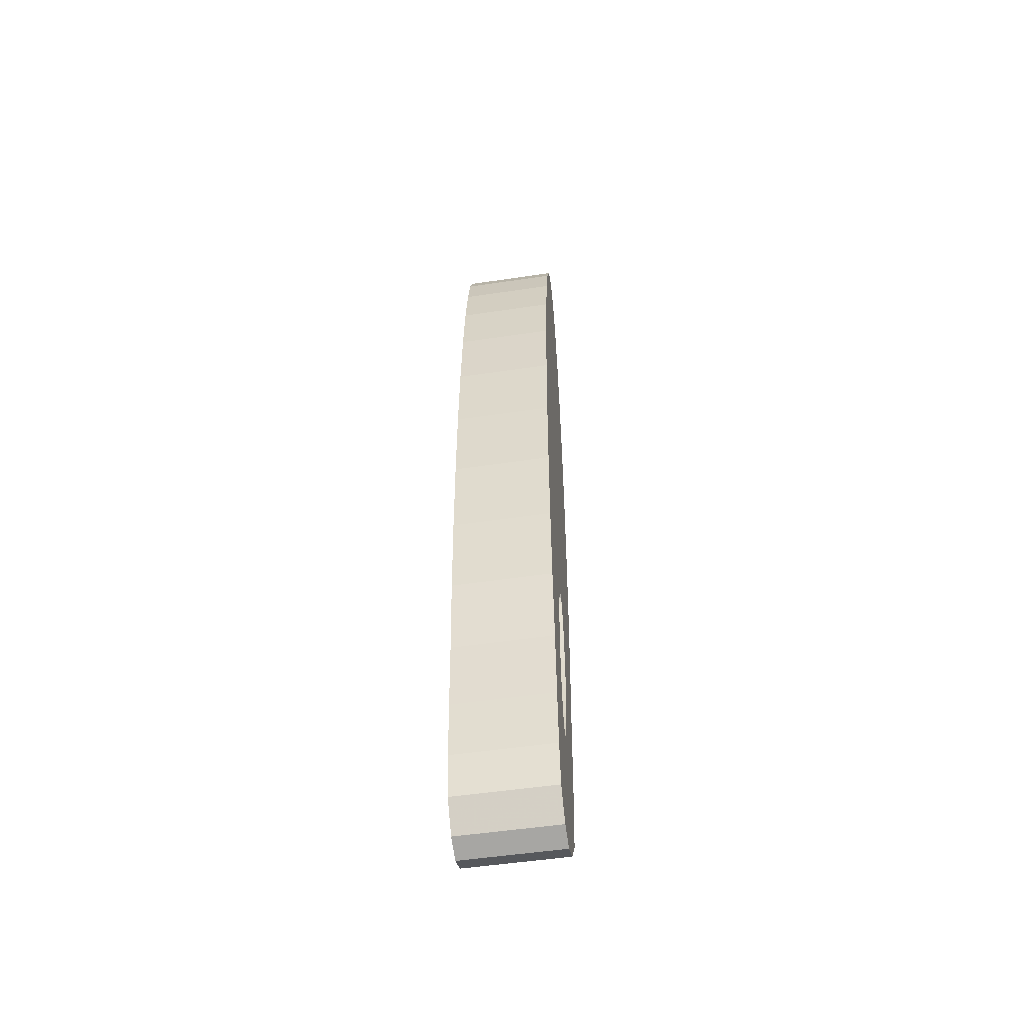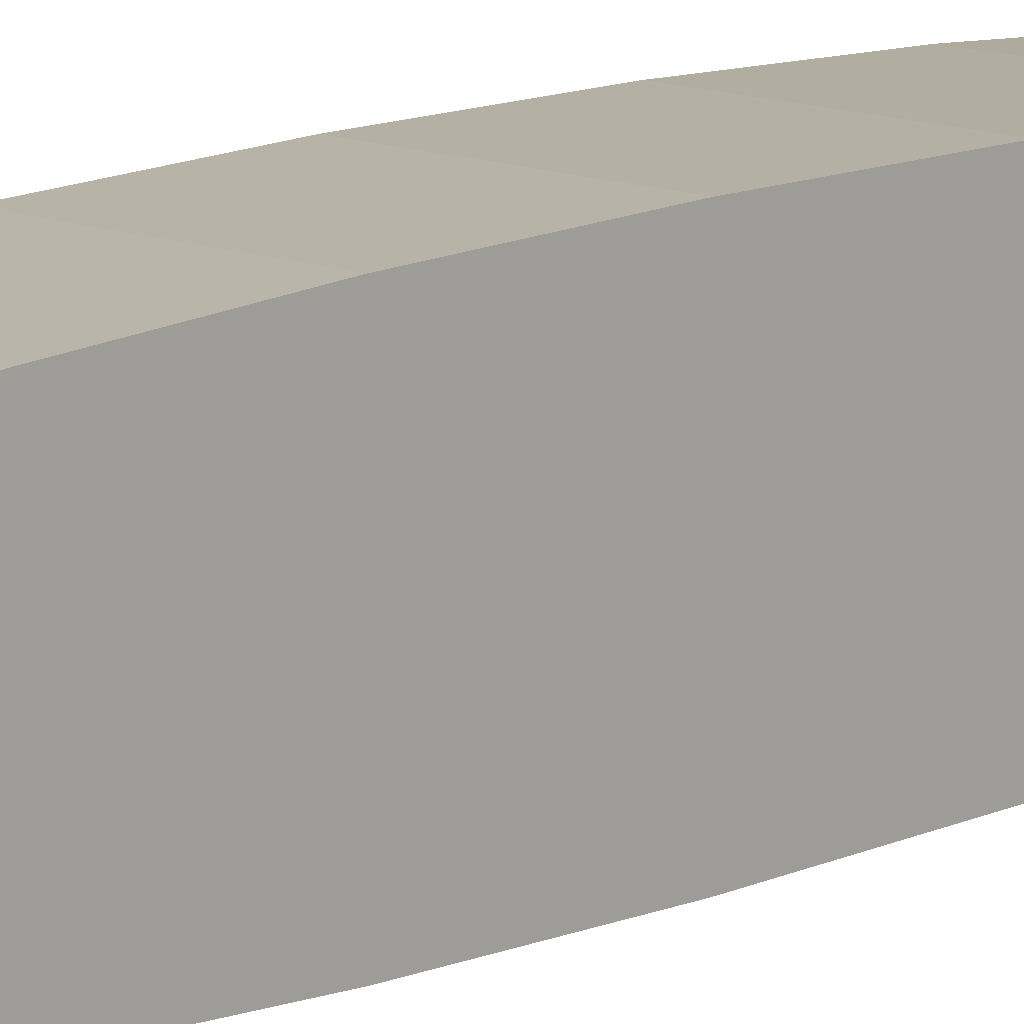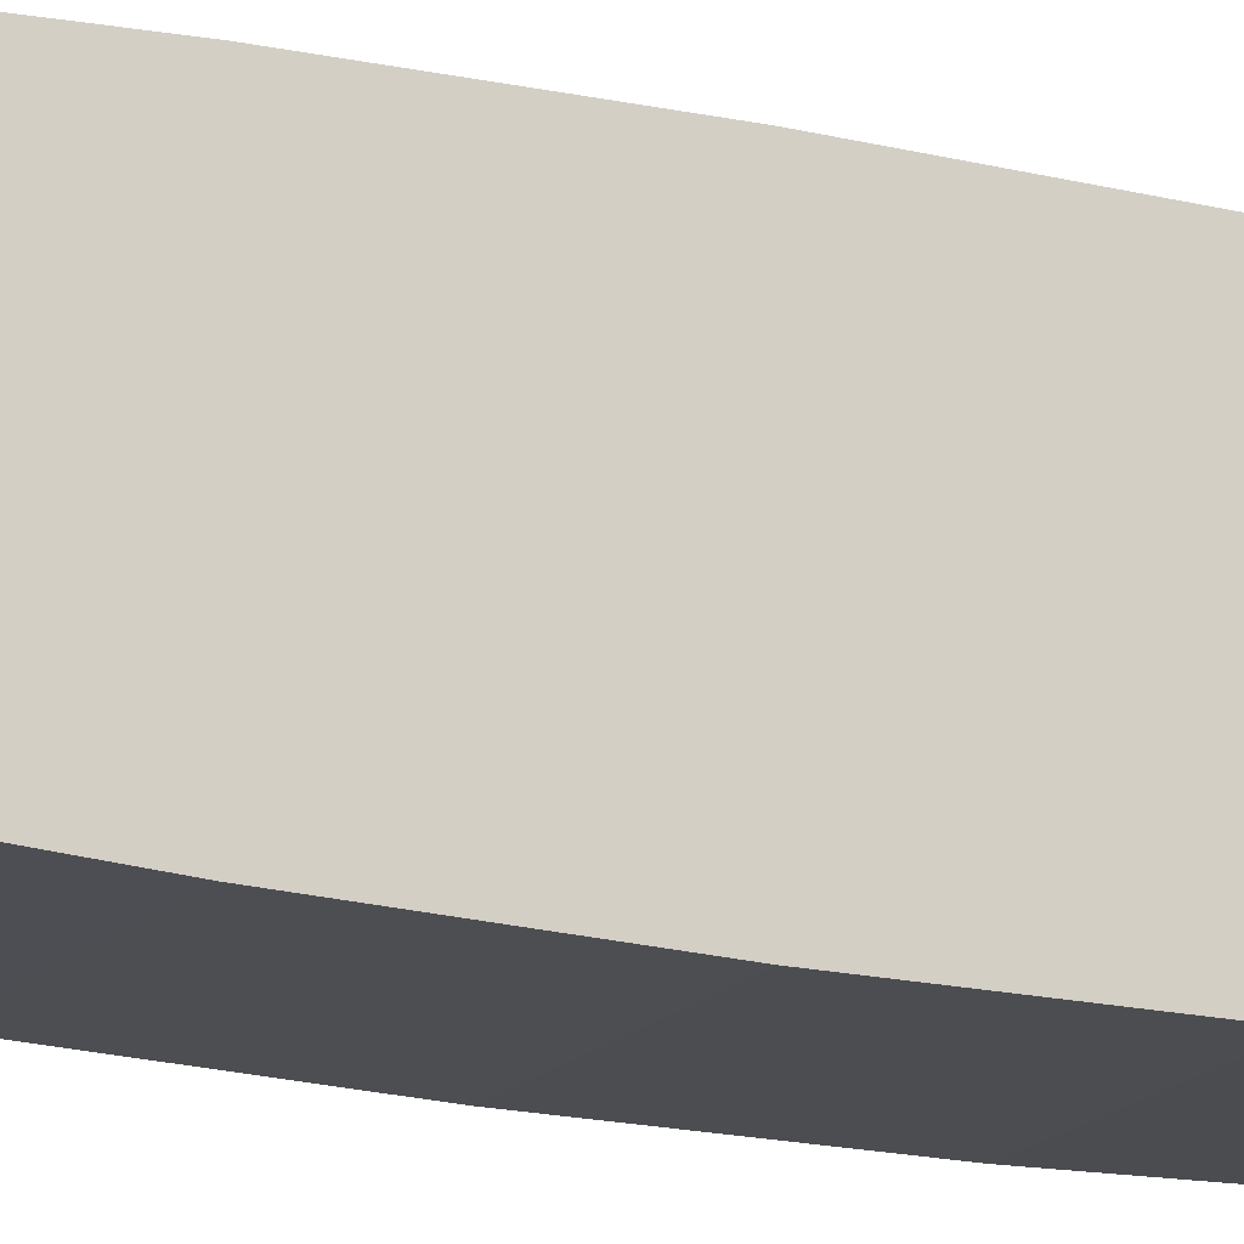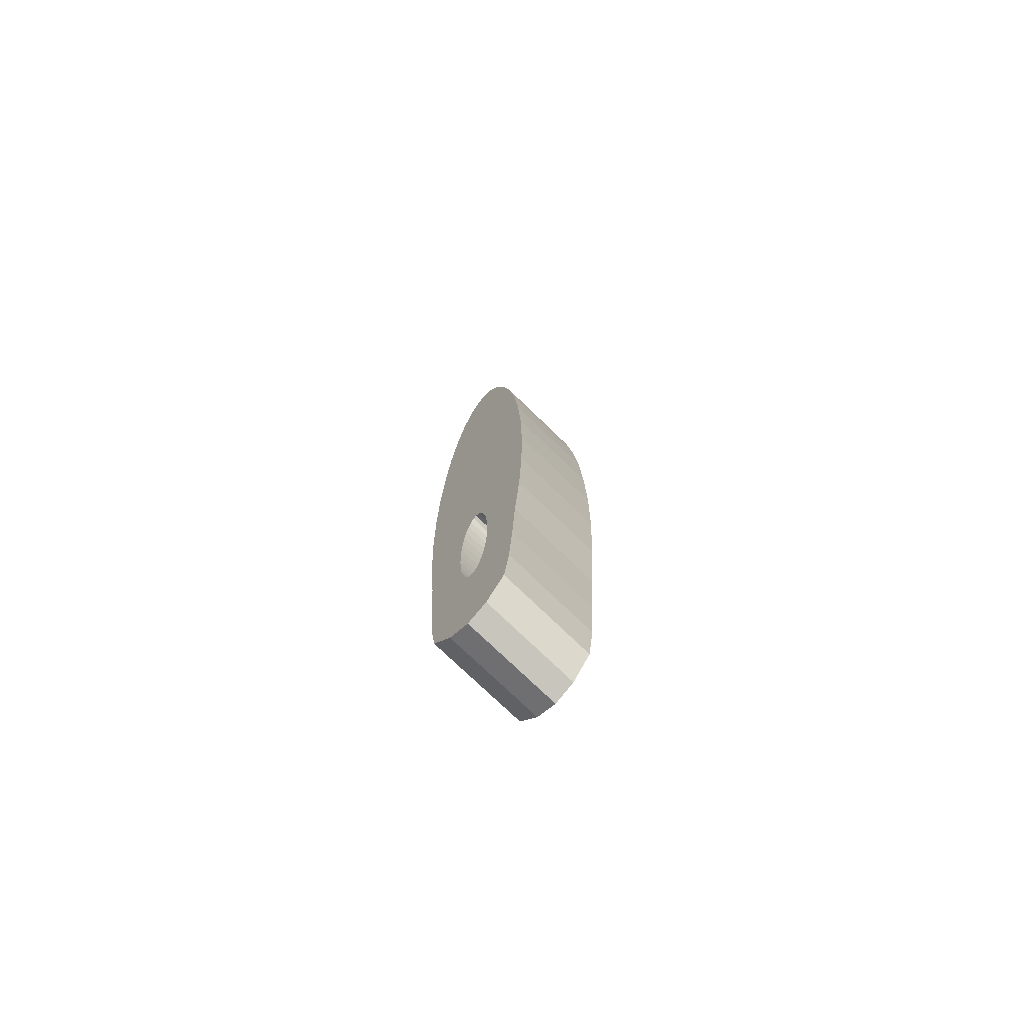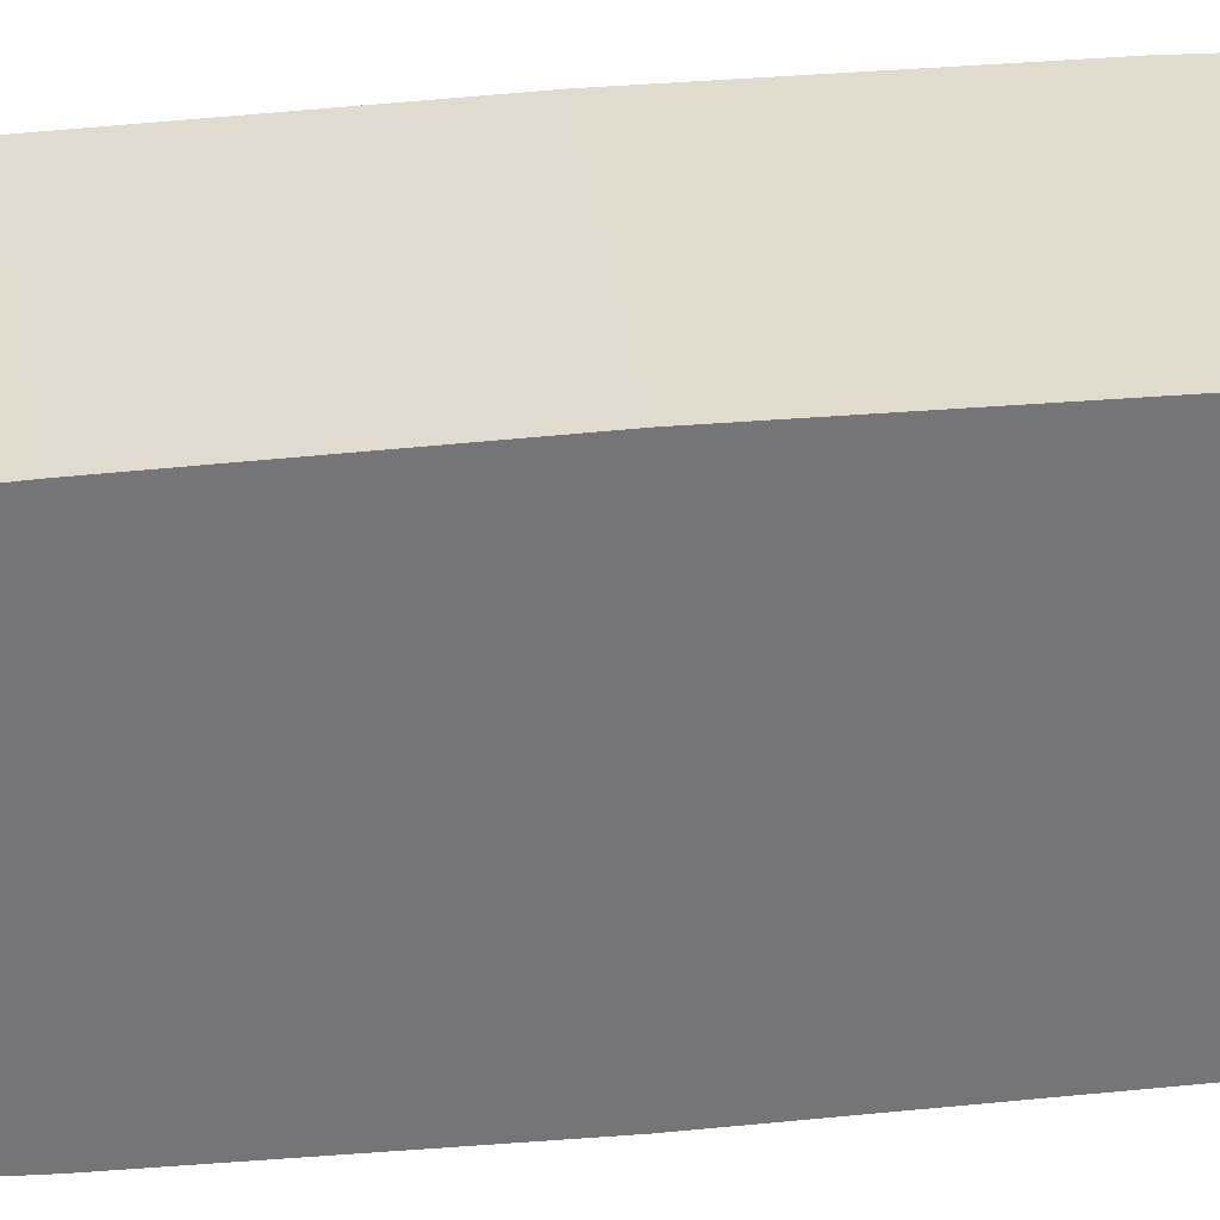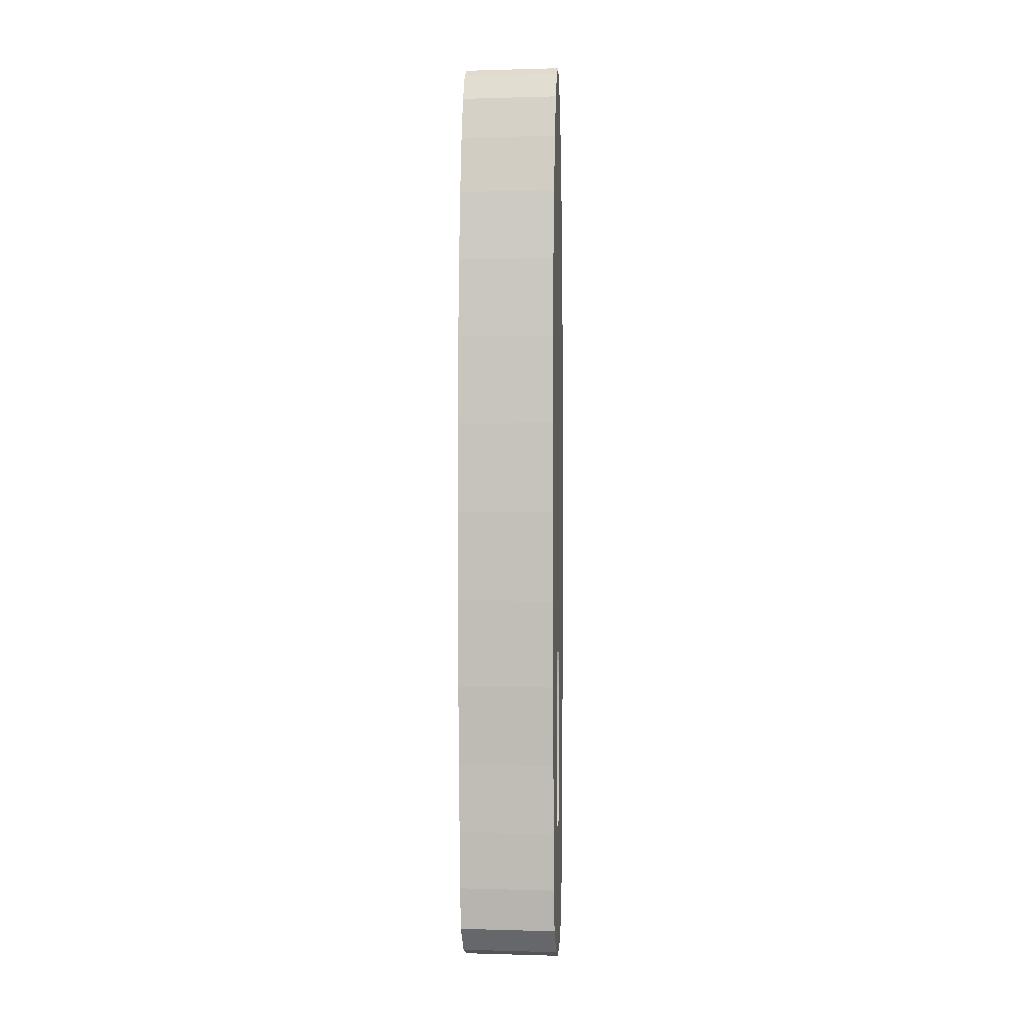
<metadata>
{"format":"obj","ext":"obj","renderer":"f3d","projection":"perspective","resolution":1024,"background":"white","views":[{"elev":-51.7,"azim":9.2,"up":"+Y"},{"elev":12.1,"azim":-137.8,"up":"+Z"},{"elev":-16.2,"azim":62.0,"up":"+Z"},{"elev":-75.0,"azim":-44.1,"up":"+Y"},{"elev":33.8,"azim":-97.6,"up":"+Z"},{"elev":0.0,"azim":-173.6,"up":"+Y"}]}
</metadata>
<code>
o Cylinder.001_Cylinder
v 0.75 6.662 -0
v 0.75 6.662 -1
v 0.75 5.257 -0.9808
v 2.25 6.662 -0
v 2.25 5.257 -0.9808
v 2.25 6.662 -1
v 0.75 3.906 -0.9239
v 2.25 3.906 -0.9239
v 0.75 2.662 -0.8315
v 2.25 2.662 -0.8315
v 0.75 1.57 -0.7778
v 2.25 1.57 -0.7778
v 0.75 0.675 -0.7187
v 2.25 0.675 -0.7187
v 0.75 0.009686 -0.63
v 2.25 0.00968 -0.63
v 0.75 0.009686 0.63
v 0.75 0.675 0.7187
v 2.25 0.675 0.7187
v 2.25 0.009691 0.63
v 0.75 1.57 0.7778
v 2.25 1.57 0.7778
v 0.75 2.662 0.8315
v 2.25 2.662 0.8315
v 0.75 3.906 0.9239
v 2.25 3.906 0.9239
v 0.75 5.257 0.9808
v 2.25 5.257 0.9808
v 0.75 6.662 1
v 2.25 6.662 1
v 0.75 8.066 0.9808
v 2.25 8.066 0.9808
v 0.75 9.417 0.9239
v 2.25 9.417 0.9239
v 0.75 10.66 0.8315
v 2.25 10.66 0.8315
v 0.75 11.75 0.7071
v 2.25 11.75 0.7071
v 0.75 12.65 0.5556
v 2.25 12.65 0.5556
v 0.75 13.31 0.3827
v 2.25 13.31 0.3827
v 0.75 13.72 0.1951
v 2.25 13.72 0.1951
v 0.75 13.86 -2e-06
v 2.25 13.86 3e-06
v 0.75 13.72 -0.1951
v 2.25 13.72 -0.1951
v 0.75 13.31 -0.3827
v 2.25 13.31 -0.3827
v 0.75 12.65 -0.5556
v 2.25 12.65 -0.5556
v 0.75 11.75 -0.7071
v 2.25 11.75 -0.7071
v 0.75 10.66 -0.8315
v 2.25 10.66 -0.8315
v 0.75 9.417 -0.9239
v 2.25 9.417 -0.9239
v 0.75 8.066 -0.9808
v 2.25 8.066 -0.9808
v 0.75 4.5 -0
v 0.75 4.5 1e-06
v 2.25 -0.5384 3e-06
v 2.25 1.5 -0
v 2.25 1.5 2e-06
v 0.75 4.386 0.1033
v 0.75 4.385 0.1035
v 0.75 2.063 -0.2092
v 0.75 -0.4 -0.3212
v 0.75 1.939 -0.1909
v 0.75 1.5 -1e-06
v 0.75 -0.5384 -1e-06
v 0.75 1.5 1e-06
v 2.25 4.5 1e-06
v 2.25 4.5 -0
v 0.75 4.385 -0.1035
v 0.75 4.386 -0.1033
v 2.25 4.471 0.05267
v 0.75 4.247 0.15
v 2.25 4.061 0.1909
v 2.25 4.247 0.15
v 2.25 4.385 0.1035
v 0.75 2.167 -0.2245
v 0.75 2.426 -0.2494
v 0.75 2.707 -0.2648
v 0.75 3 -0.27
v 2.25 -0.4 -0.3212
v 2.25 1.939 -0.1909
v 2.25 1.753 -0.15
v 2.25 1.529 -0.05267
v 0.75 1.529 -0.05267
v 0.75 4.471 0.05267
v 0.75 1.753 0.15
v 0.75 1.614 0.1033
v 2.25 1.529 0.05267
v 2.25 1.614 0.1033
v 0.75 4.061 0.1909
v 0.75 3.293 0.2648
v 0.75 3 0.27
v 0.75 -0.4 0.3212
v 0.75 2.167 0.2245
v 0.75 2.063 0.2092
v 2.25 3.833 0.2245
v 2.25 3.293 0.2648
v 2.25 3.574 0.2494
v 2.25 -0.4 0.3212
v 2.25 2.063 0.2092
v 2.25 2.167 0.2245
v 2.25 3 0.27
v 2.25 2.426 0.2494
v 2.25 2.707 0.2648
v 0.75 4.061 -0.1909
v 0.75 4.247 -0.15
v 2.25 2.707 -0.2648
v 2.25 2.426 -0.2494
v 2.25 2.167 -0.2245
v 2.25 2.063 -0.2091
v 2.25 4.471 -0.05267
v 2.25 4.386 -0.1033
v 0.75 1.614 -0.1033
v 0.75 1.753 -0.15
v 2.25 1.614 -0.1033
v 2.25 4.386 0.1033
v 0.75 1.939 0.1909
v 2.25 1.939 0.1909
v 0.75 3.833 0.2245
v 0.75 4.471 -0.05267
v 2.25 4.061 -0.1909
v 2.25 3.833 -0.2245
v 2.25 3.574 -0.2494
v 2.25 3.293 -0.2648
v 2.25 3 -0.27
v 2.25 4.385 -0.1035
v 2.25 4.247 -0.15
v 2.25 1.753 0.15
v 0.75 2.707 0.2648
v 0.75 2.426 0.2494
v 0.75 3.293 -0.2648
v 0.75 1.529 0.05268
v 0.75 3.574 0.2494
v 0.75 3.574 -0.2494
v 0.75 3.833 -0.2245
f 1 2 3
f 4 5 6
f 1 3 7
f 4 8 5
f 1 7 9
f 4 10 8
f 1 9 11
f 4 12 10
f 1 11 13
f 4 14 12
f 1 13 15
f 4 16 14
f 1 17 18
f 4 19 20
f 1 18 21
f 4 22 19
f 1 21 23
f 4 24 22
f 1 23 25
f 4 26 24
f 1 25 27
f 4 28 26
f 1 27 29
f 4 30 28
f 1 29 31
f 4 32 30
f 1 31 33
f 4 34 32
f 1 33 35
f 4 36 34
f 1 35 37
f 4 38 36
f 1 37 39
f 4 40 38
f 1 39 41
f 4 42 40
f 1 41 43
f 4 44 42
f 1 43 45
f 4 46 44
f 1 45 47
f 4 48 46
f 1 47 49
f 4 50 48
f 1 49 51
f 4 52 50
f 1 51 53
f 4 54 52
f 1 53 55
f 4 56 54
f 1 55 57
f 4 58 56
f 1 57 59
f 4 60 58
f 2 1 59
f 4 6 60
f 1 61 62
f 63 64 65
f 1 66 67
f 68 69 70
f 71 72 73
f 4 74 75
f 1 76 77
f 4 78 74
f 79 1 67
f 4 80 81
f 81 82 4
f 83 84 15
f 85 86 15
f 87 88 89
f 90 64 63
f 91 64 90
f 92 1 62
f 78 92 62
f 93 94 72
f 63 95 96
f 97 1 79
f 17 98 99
f 100 101 102
f 103 80 4
f 104 105 20
f 106 107 108
f 108 107 101
f 109 104 20
f 106 110 111
f 15 84 85
f 113 1 112
f 114 115 16
f 87 116 117
f 4 118 119
f 91 120 69
f 69 121 70
f 89 122 87
f 1 92 66
f 4 123 78
f 65 95 63
f 100 102 124
f 124 102 125
f 1 97 126
f 106 108 110
f 1 113 76
f 1 127 61
f 128 129 4
f 130 131 16
f 132 114 16
f 4 133 134
f 69 120 121
f 117 88 87
f 61 75 62
f 4 75 118
f 96 135 63
f 135 125 63
f 136 137 100
f 4 82 123
f 86 138 15
f 134 128 4
f 131 132 16
f 119 133 4
f 94 139 72
f 140 98 17
f 100 137 101
f 15 138 141
f 139 73 72
f 95 73 139
f 1 77 127
f 1 142 112
f 2 6 5 3
f 3 5 8 7
f 7 8 10 9
f 9 10 12 11
f 11 12 14 13
f 13 14 16 15
f 15 16 87 69
f 69 87 63 72
f 72 63 106 100
f 100 106 20 17
f 17 20 19 18
f 18 19 22 21
f 21 22 24 23
f 23 24 26 25
f 25 26 28 27
f 27 28 30 29
f 29 30 32 31
f 31 32 34 33
f 33 34 36 35
f 35 36 38 37
f 37 38 40 39
f 39 40 42 41
f 41 42 44 43
f 43 44 46 45
f 45 46 48 47
f 47 48 50 49
f 49 50 52 51
f 51 52 54 53
f 53 54 56 55
f 55 56 58 57
f 57 58 60 59
f 6 2 59 60
f 100 124 93 72
f 17 1 126 140
f 99 136 100 17
f 4 20 105 103
f 123 82 67 66
f 1 15 141 142
f 65 64 73 95
f 64 91 71 73
f 62 75 74 78
f 69 68 83 15
f 115 116 87 16
f 115 84 83 116
f 72 71 91 69
f 122 90 63 87
f 122 120 91 90
f 80 97 79 81
f 125 107 106 63
f 105 140 126 103
f 82 81 79 67
f 88 70 121 89
f 95 139 94 96
f 99 98 104 109
f 101 107 125 102
f 126 97 80 103
f 110 137 136 111
f 85 84 115 114
f 128 134 113 112
f 129 130 16 4
f 129 142 141 130
f 117 116 83 68
f 118 127 77 119
f 121 120 122 89
f 66 92 78 123
f 98 140 105 104
f 106 111 109 20
f 109 111 136 99
f 110 108 101 137
f 61 127 118 75
f 141 138 131 130
f 114 132 86 85
f 113 134 133 76
f 88 117 68 70
f 135 96 94 93
f 125 135 93 124
f 131 138 86 132
f 133 119 77 76
f 128 112 142 129
o Cylinder_Cylinder.001
v 0.5937 13.34 -0
v 0.6 0.2441 -1e-06

</code>
